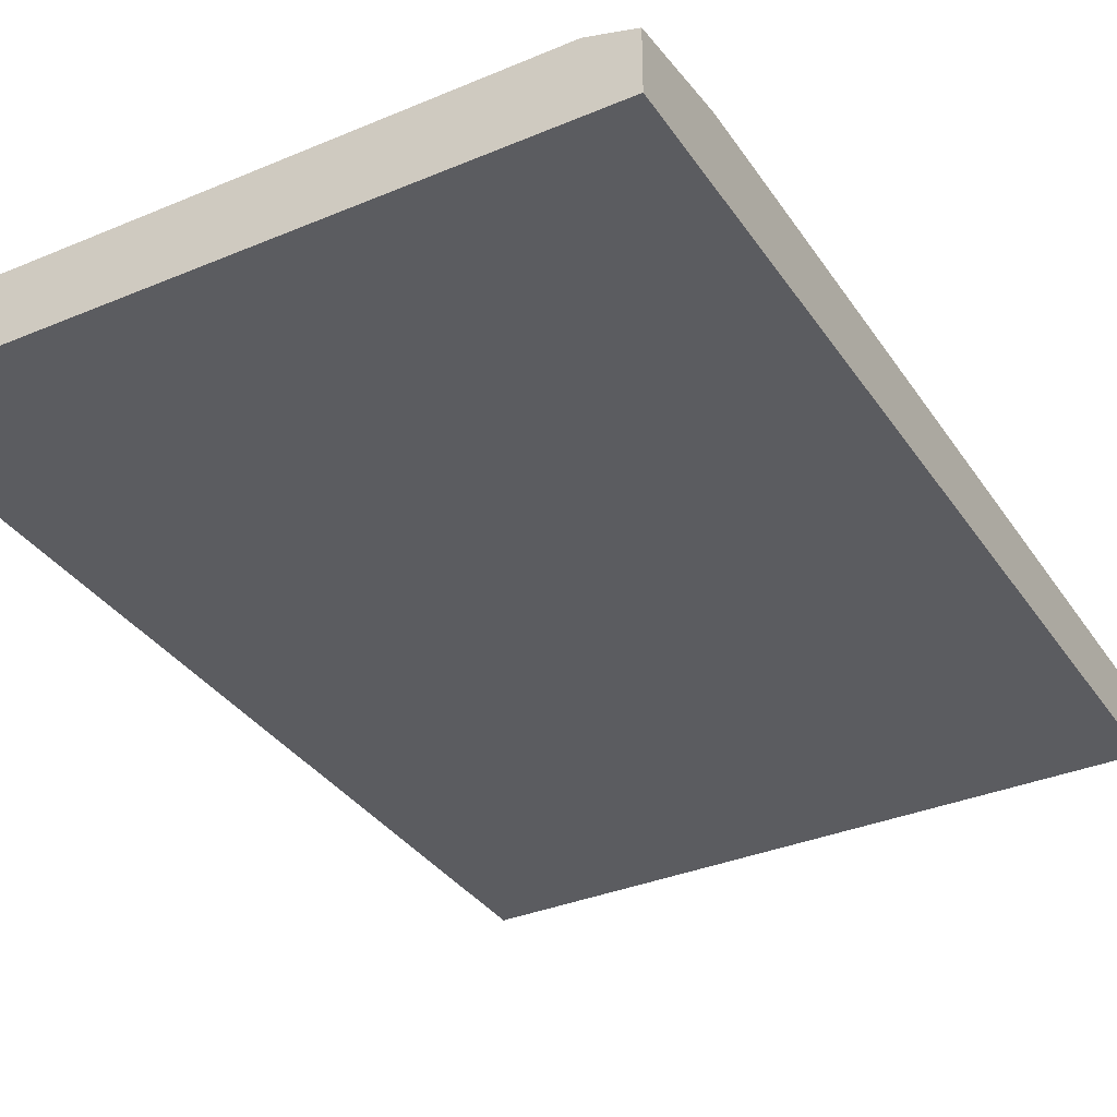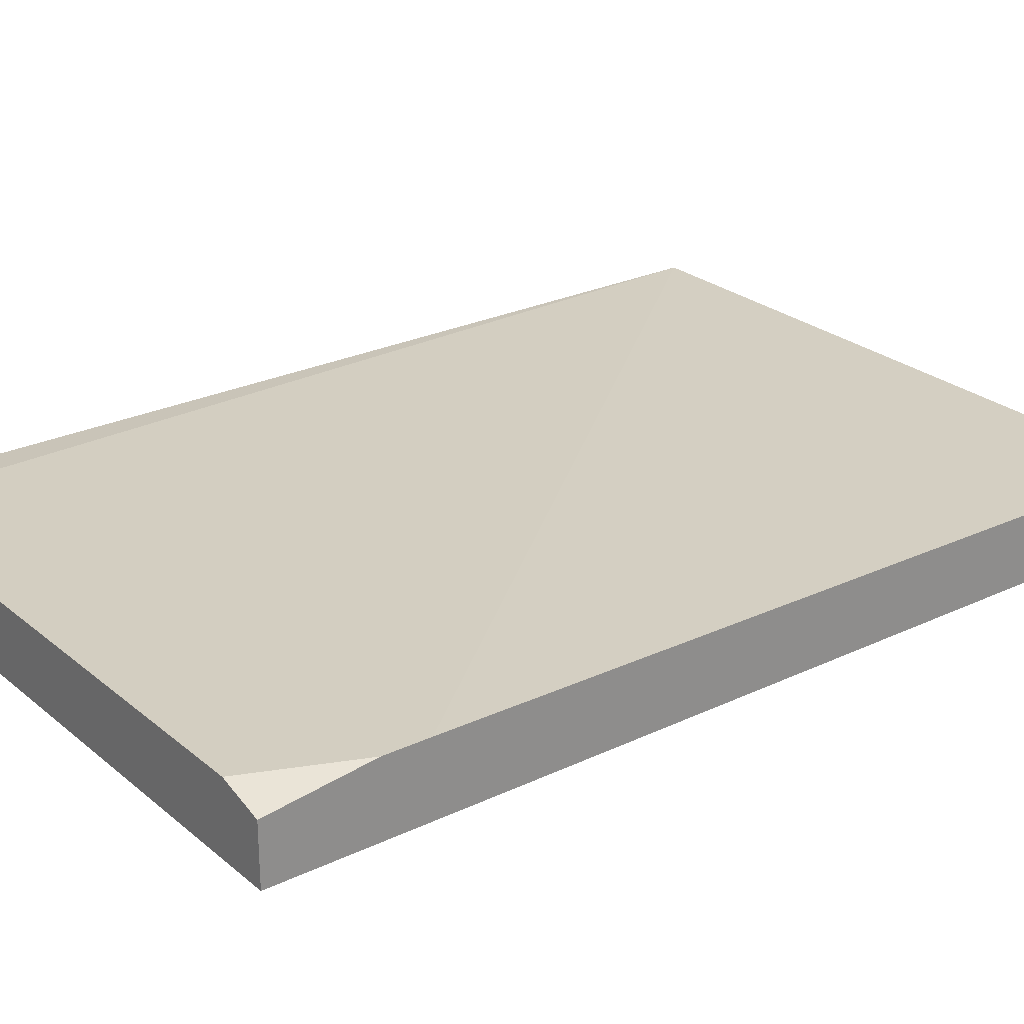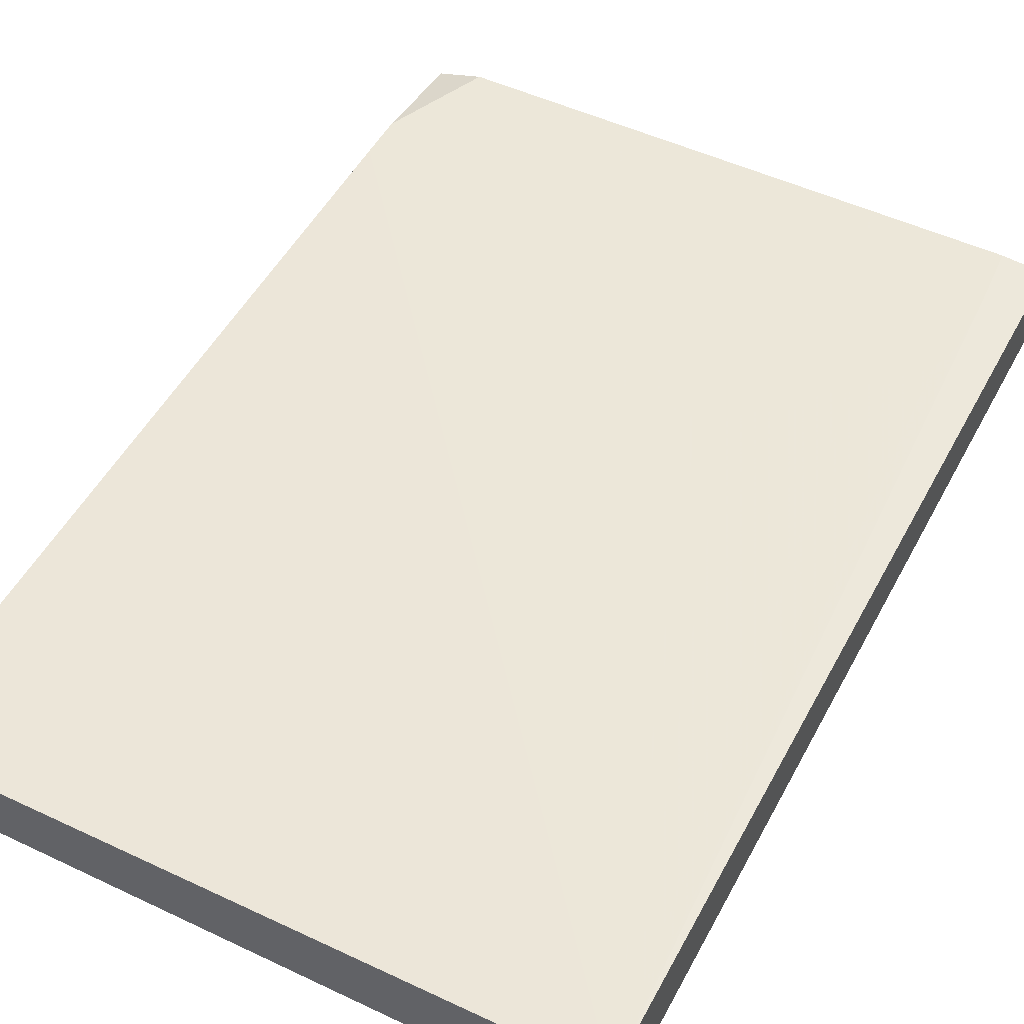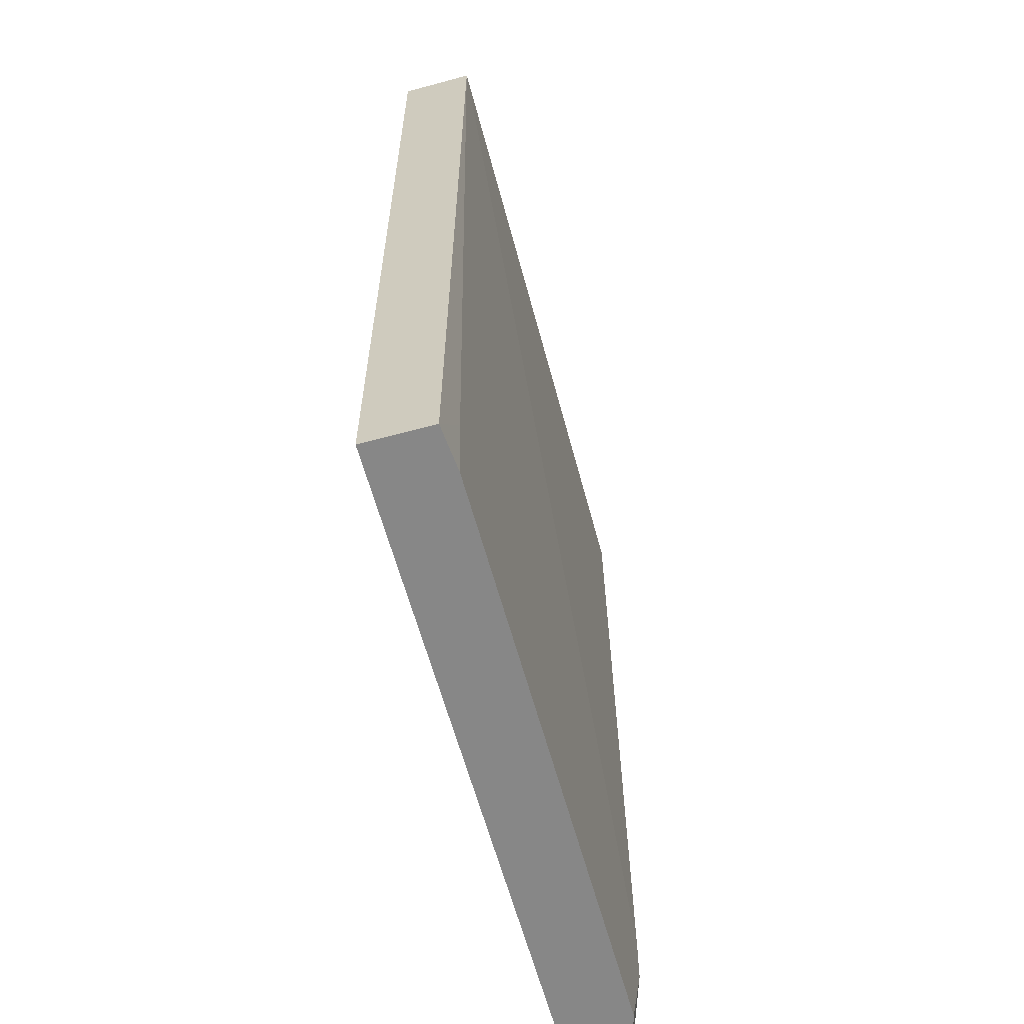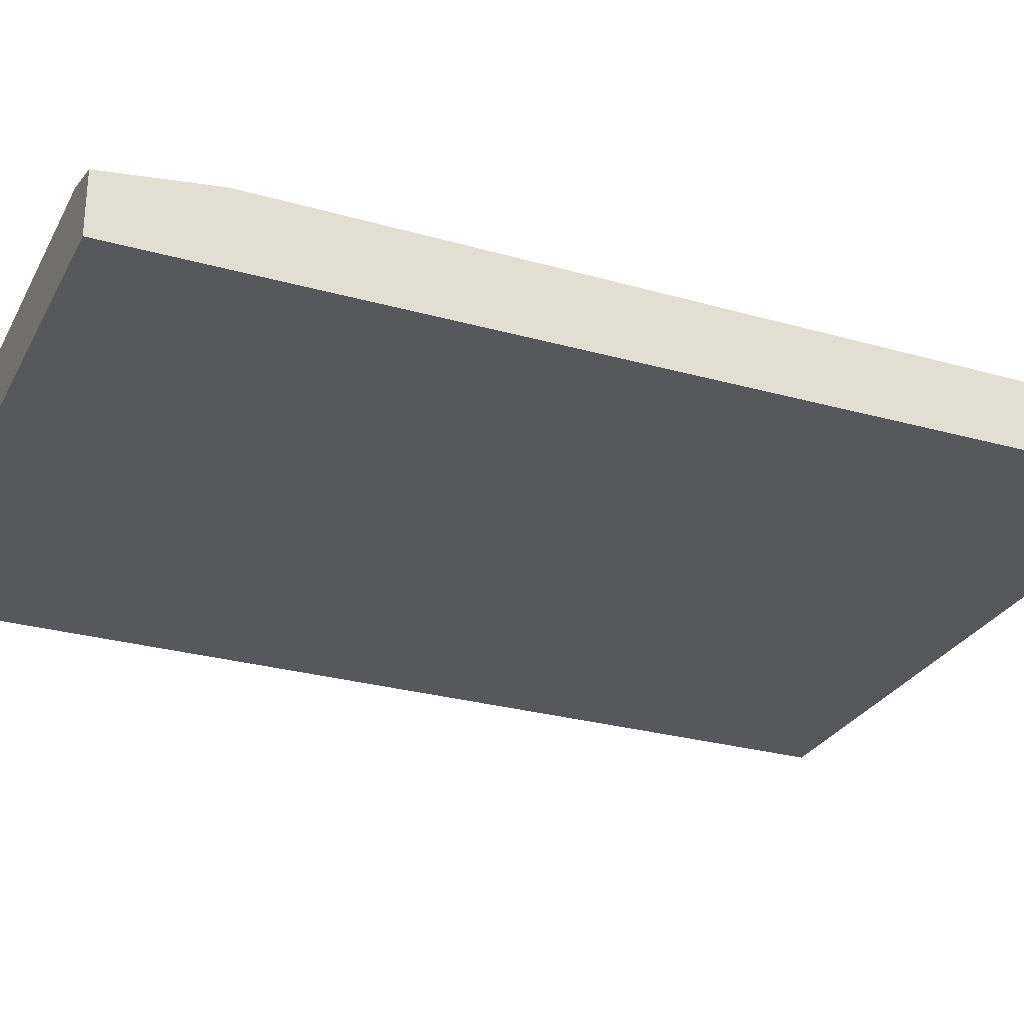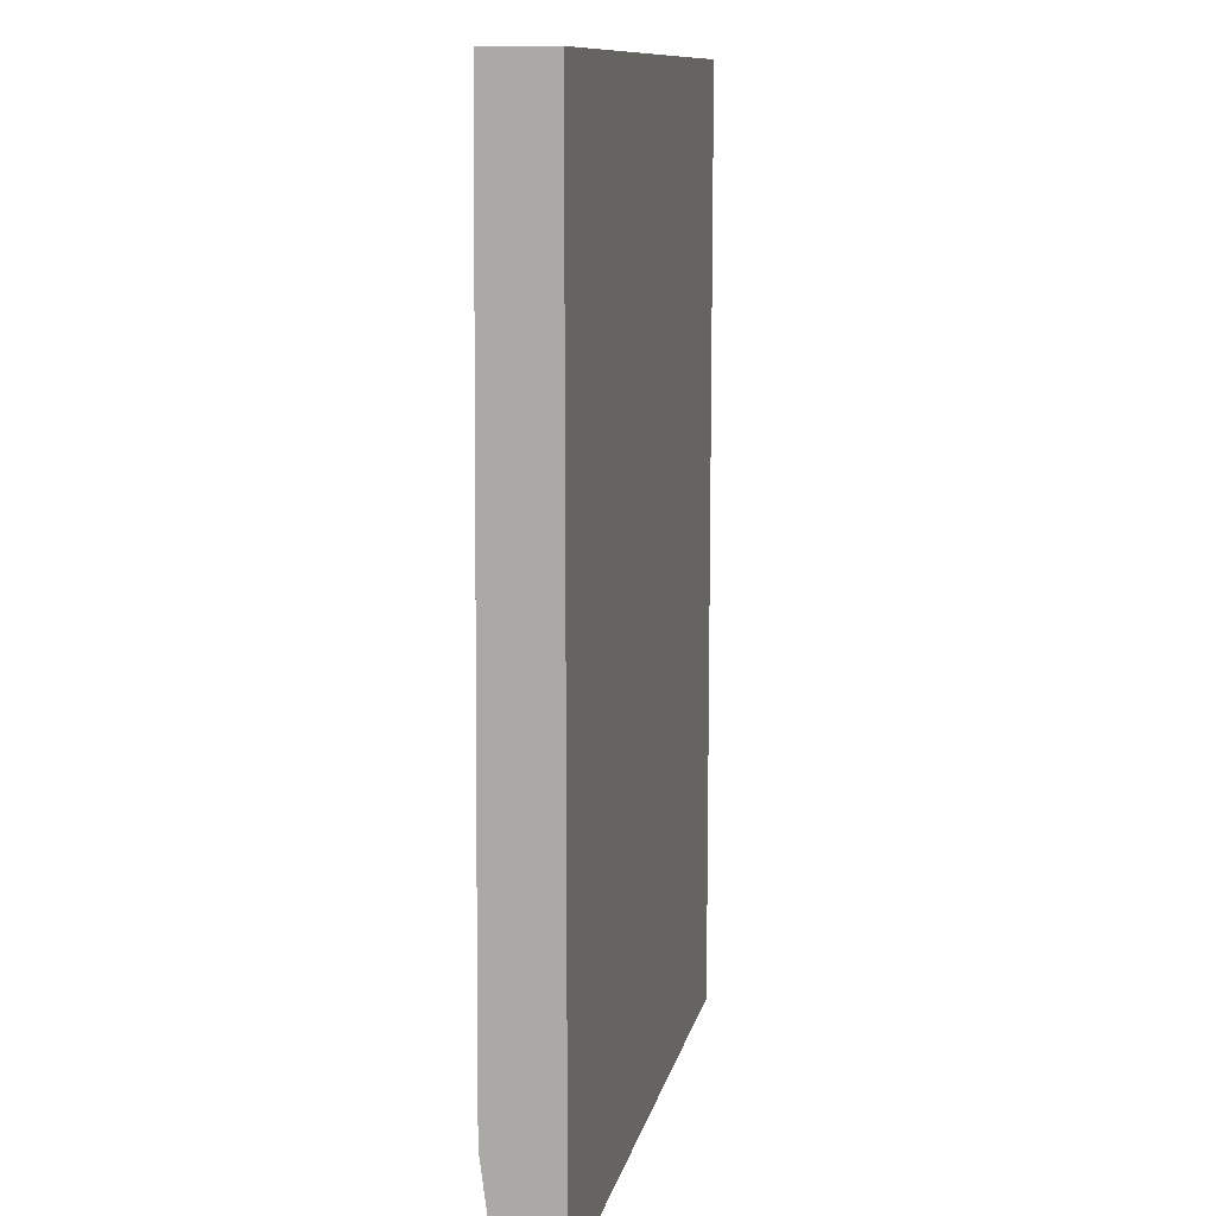
<metadata>
{"format":"obj","ext":"obj","renderer":"f3d","projection":"perspective","resolution":1024,"background":"white","views":[{"elev":-34.8,"azim":29.3,"up":"+Z"},{"elev":25.2,"azim":52.5,"up":"+Z"},{"elev":50.2,"azim":-152.6,"up":"+Z"},{"elev":-62.4,"azim":-74.6,"up":"+Y"},{"elev":-28.0,"azim":66.9,"up":"+Z"},{"elev":11.3,"azim":101.7,"up":"+Y"}]}
</metadata>
<code>
v -0.07249 0.4938 -0.2941
v -0.4604 0.4938 -0.2941
v -0.07249 0.4938 -0.2547
v -0.07249 -0.06652 -0.2941
v -0.4604 0.4938 -0.2518
v -0.4604 -0.06652 -0.2941
v -0.07249 0.02212 -0.2517
v -0.07249 -0.06652 -0.2595
v -0.4604 -0.06652 -0.2541
v -0.4372 -0.02203 -0.2517
v -0.4372 0.01252 -0.2517
v -0.4324 0.02848 -0.2517
v -0.4307 0.03304 -0.2517
v -0.397 0.06792 -0.2517
v -0.3465 0.1184 -0.2517
v -0.332 0.1252 -0.2517
v -0.3287 0.1259 -0.2517
v -0.2941 0.1259 -0.2517
v -0.2772 0.1207 -0.2517
v -0.07249 -0.004755 -0.2517
v -0.09904 -0.06652 -0.2517
v -0.4343 -0.06652 -0.2517
v -0.4362 -0.03838 -0.2517
f 7 16 15
f 7 17 16
f 7 18 17
f 5 17 18
f 5 19 7
f 5 18 19
f 7 15 14
f 7 19 18
f 7 14 13
f 9 22 23
f 7 12 11
f 7 11 10
f 7 10 23
f 7 23 22
f 7 22 21
f 7 21 20
f 8 20 21
f 9 23 10
f 7 13 12
f 5 15 16
f 5 16 17
f 5 13 14
f 1 2 5
f 1 5 3
f 1 3 7
f 1 7 20
f 1 8 4
f 1 4 6
f 1 6 2
f 2 6 9
f 2 9 5
f 1 20 8
f 4 8 21
f 3 5 7
f 5 12 13
f 5 11 12
f 5 10 11
f 5 14 15
f 4 9 6
f 4 22 9
f 4 21 22
f 5 9 10

</code>
